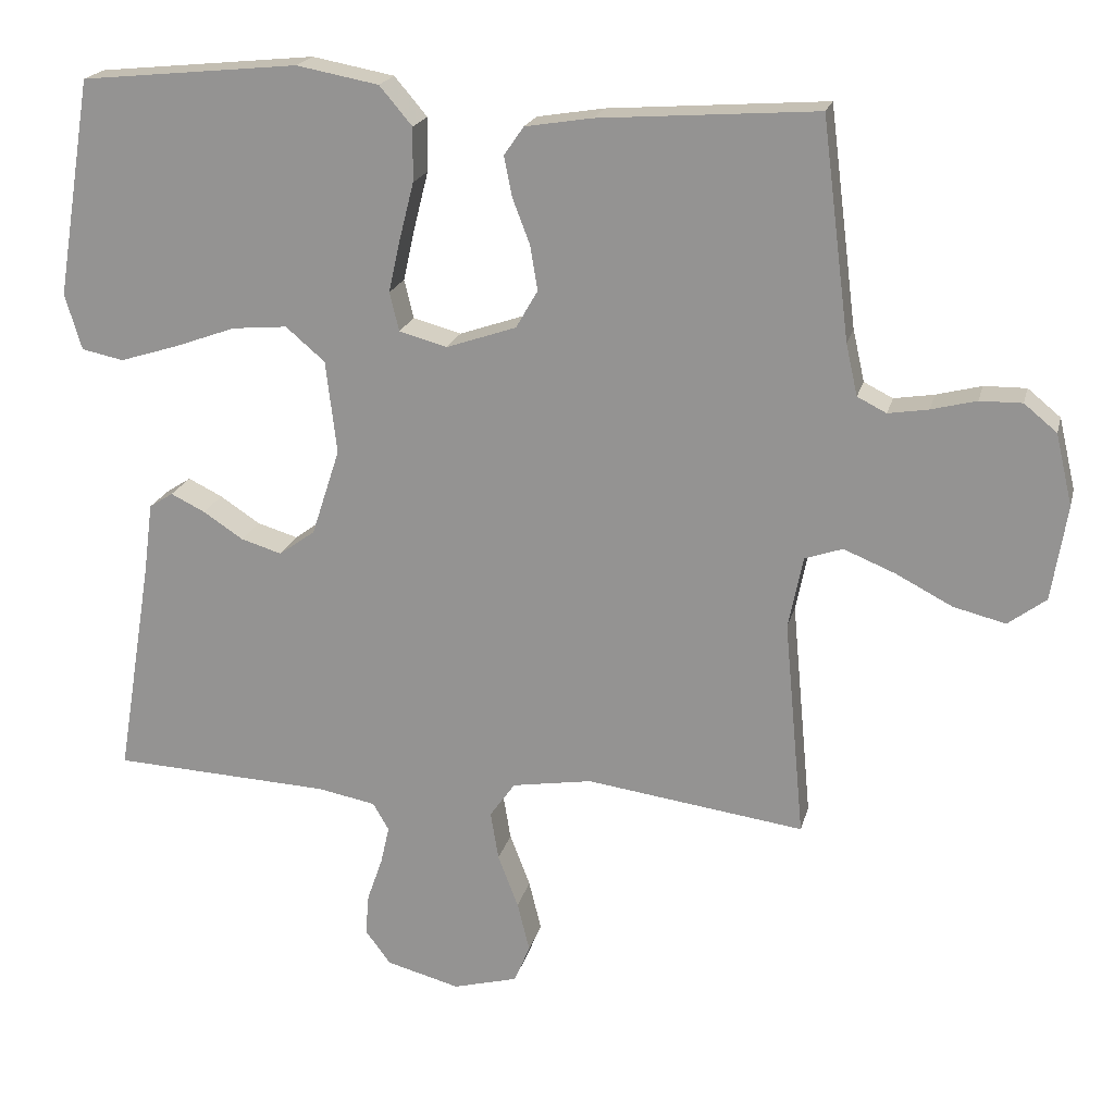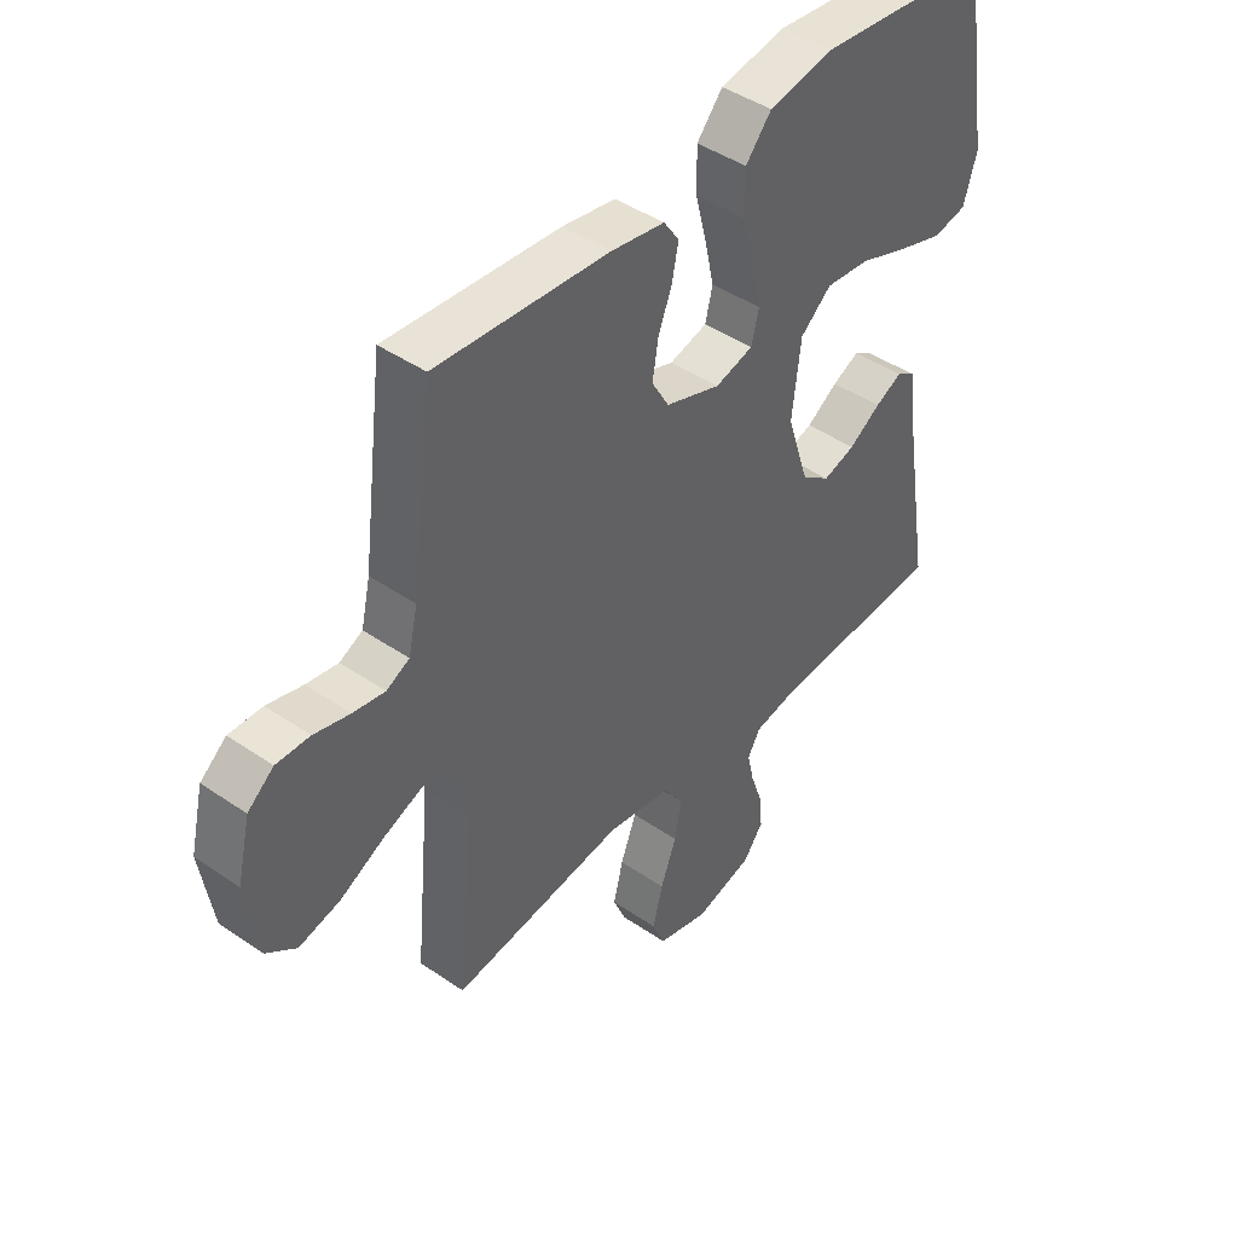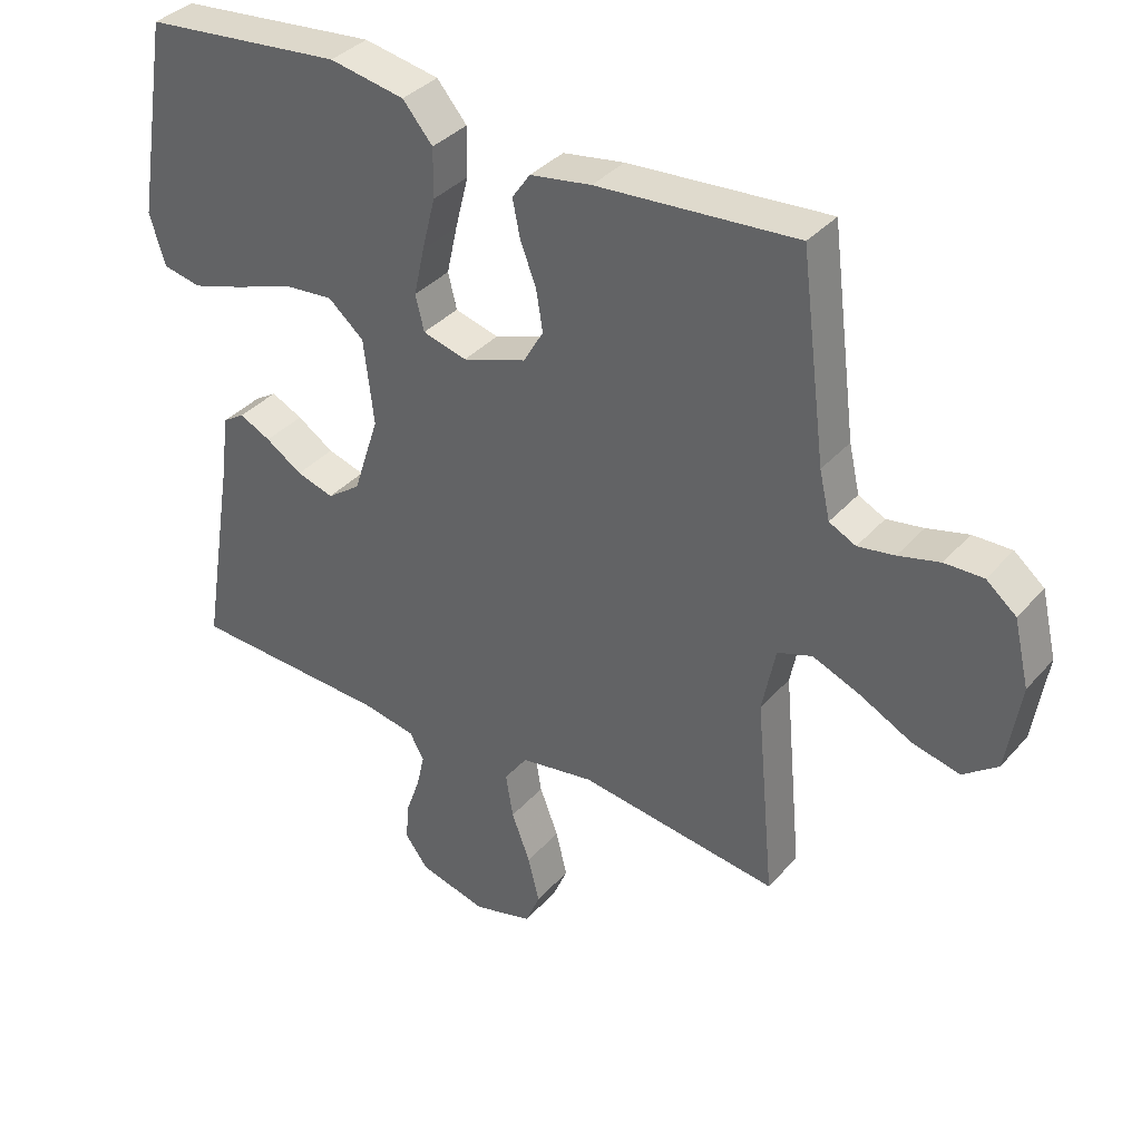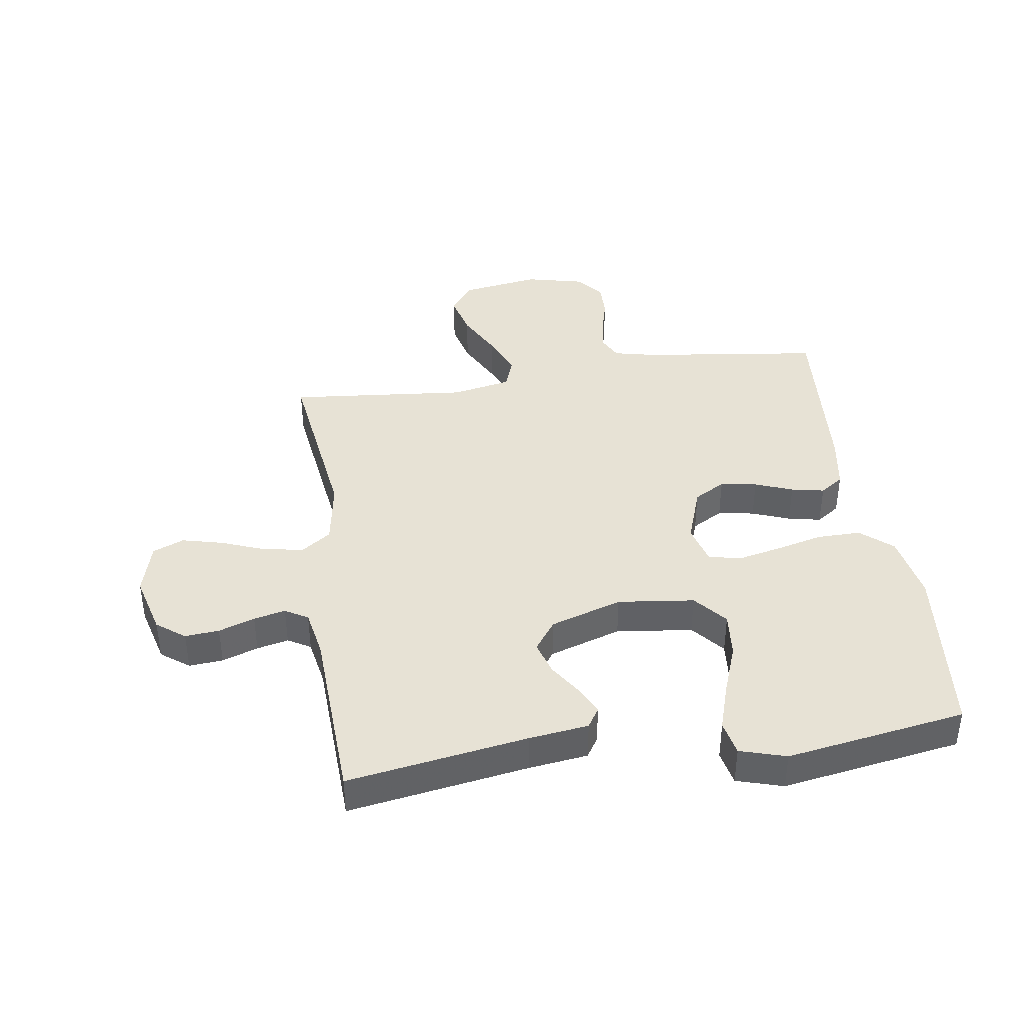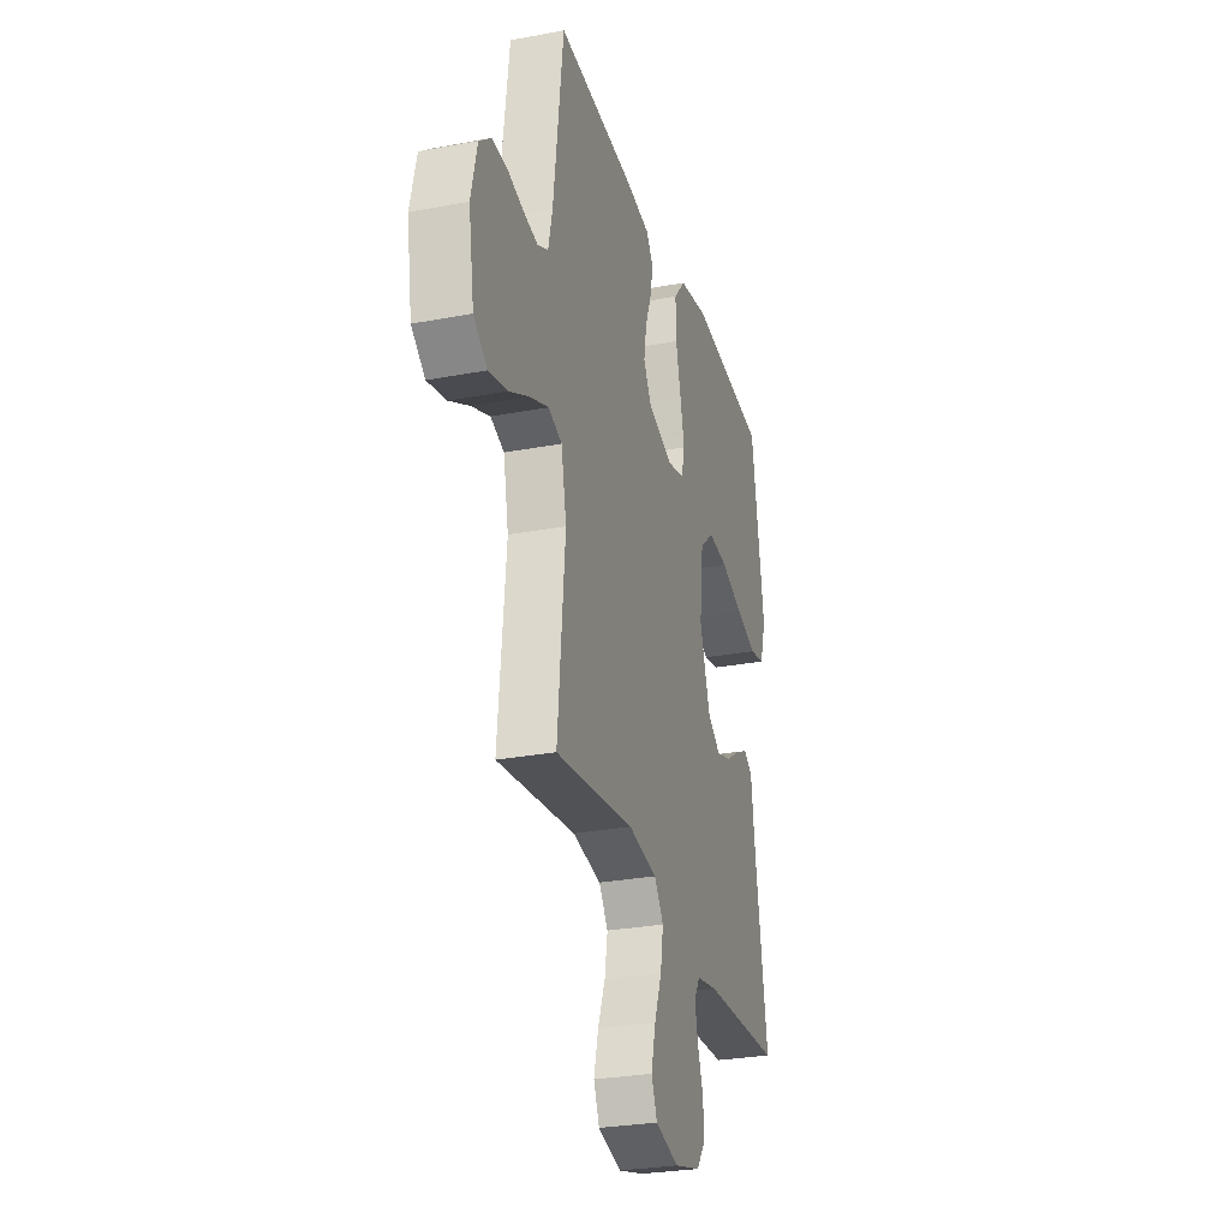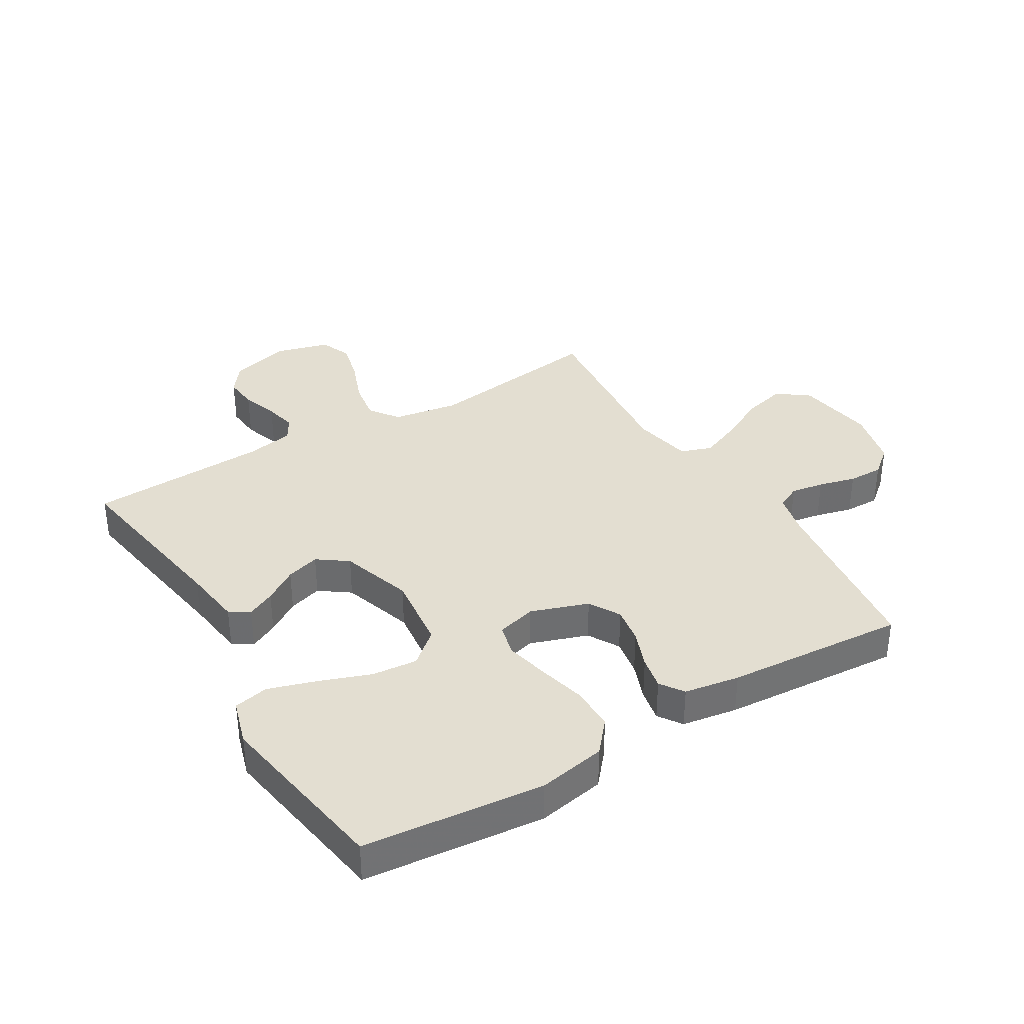
<metadata>
{"format":"obj","ext":"obj","renderer":"f3d","projection":"perspective","resolution":1024,"background":"white","views":[{"elev":20.0,"azim":13.4,"up":"+Z"},{"elev":44.0,"azim":128.9,"up":"+Z"},{"elev":36.3,"azim":35.5,"up":"+Z"},{"elev":40.4,"azim":-98.3,"up":"+Y"},{"elev":-28.3,"azim":105.9,"up":"+Z"},{"elev":36.2,"azim":-30.9,"up":"+Y"}]}
</metadata>
<code>
v -0.5 0.07 0.5
v -0.2 0.07 0.53
v -0.087 0.07 0.509
v -0.042 0.07 0.456
v -0.043 0.07 0.382
v -0.063 0.07 0.303
v -0.079 0.07 0.231
v -0.066 0.07 0.178
v 0 0.07 0.16
v 0.096 0.07 0.193
v 0.126 0.07 0.245
v 0.116 0.07 0.306
v 0.092 0.07 0.369
v 0.081 0.07 0.424
v 0.108 0.07 0.463
v 0.2 0.07 0.478
v 0.5 0.07 0.5
v 0.538 0.07 0.2
v 0.554 0.07 0.129
v 0.594 0.07 0.109
v 0.649 0.07 0.118
v 0.711 0.07 0.134
v 0.769 0.07 0.135
v 0.814 0.07 0.098
v 0.837 0.07 0
v 0.816 0.07 -0.131
v 0.764 0.07 -0.17
v 0.692 0.07 -0.152
v 0.615 0.07 -0.112
v 0.544 0.07 -0.083
v 0.492 0.07 -0.101
v 0.472 0.07 -0.2
v 0.5 0.07 -0.5
v 0.2 0.07 -0.459
v 0.09 0.07 -0.477
v 0.055 0.07 -0.526
v 0.066 0.07 -0.593
v 0.094 0.07 -0.666
v 0.111 0.07 -0.735
v 0.089 0.07 -0.787
v 0 0.07 -0.811
v -0.101 0.07 -0.784
v -0.136 0.07 -0.737
v -0.131 0.07 -0.68
v -0.11 0.07 -0.62
v -0.098 0.07 -0.567
v -0.12 0.07 -0.529
v -0.2 0.07 -0.514
v -0.5 0.07 -0.5
v -0.451 0.07 -0.2
v -0.438 0.07 -0.101
v -0.405 0.07 -0.08
v -0.358 0.07 -0.103
v -0.303 0.07 -0.139
v -0.247 0.07 -0.156
v -0.197 0.07 -0.12
v -0.158 0.07 0
v -0.173 0.07 0.128
v -0.227 0.07 0.174
v -0.303 0.07 0.167
v -0.388 0.07 0.136
v -0.468 0.07 0.111
v -0.526 0.07 0.123
v -0.549 0.07 0.2
v -0.5 0 0.5
v -0.2 0 0.53
v -0.087 0 0.509
v -0.042 0 0.456
v -0.043 0 0.382
v -0.063 0 0.303
v -0.079 0 0.231
v -0.066 0 0.178
v 0 0 0.16
v 0.096 0 0.193
v 0.126 0 0.245
v 0.116 0 0.306
v 0.092 0 0.369
v 0.081 0 0.424
v 0.108 0 0.463
v 0.2 0 0.478
v 0.5 0 0.5
v 0.538 0 0.2
v 0.554 0 0.129
v 0.594 0 0.109
v 0.649 0 0.118
v 0.711 0 0.134
v 0.769 0 0.135
v 0.814 0 0.098
v 0.837 0 0
v 0.816 0 -0.131
v 0.764 0 -0.17
v 0.692 0 -0.152
v 0.615 0 -0.112
v 0.544 0 -0.083
v 0.492 0 -0.101
v 0.472 0 -0.2
v 0.5 0 -0.5
v 0.2 0 -0.459
v 0.09 0 -0.477
v 0.055 0 -0.526
v 0.066 0 -0.593
v 0.094 0 -0.666
v 0.111 0 -0.735
v 0.089 0 -0.787
v 0 0 -0.811
v -0.101 0 -0.784
v -0.136 0 -0.737
v -0.131 0 -0.68
v -0.11 0 -0.62
v -0.098 0 -0.567
v -0.12 0 -0.529
v -0.2 0 -0.514
v -0.5 0 -0.5
v -0.451 0 -0.2
v -0.438 0 -0.101
v -0.405 0 -0.08
v -0.358 0 -0.103
v -0.303 0 -0.139
v -0.247 0 -0.156
v -0.197 0 -0.12
v -0.158 0 0
v -0.173 0 0.128
v -0.227 0 0.174
v -0.303 0 0.167
v -0.388 0 0.136
v -0.468 0 0.111
v -0.526 0 0.123
v -0.549 0 0.2
f 4 5 6
f 3 4 6
f 2 3 6
f 1 2 6
f 64 1 6
f 63 64 6
f 62 63 6
f 61 62 6
f 60 61 6
f 59 60 6 7
f 58 59 7 8
f 57 58 8 9
f 56 57 9 10
f 52 53 54
f 51 52 54
f 50 51 54
f 50 54 55
f 49 50 55
f 48 49 55
f 47 48 55 56
f 43 44 45
f 42 43 45
f 41 42 45
f 40 41 45
f 39 40 45
f 38 39 45
f 37 38 45
f 36 37 45 46
f 47 56 10
f 46 47 10
f 36 46 10
f 35 36 10
f 27 28 29
f 26 27 29
f 25 26 29
f 24 25 29
f 23 24 29
f 22 23 29
f 21 22 29
f 20 21 29 30
f 19 20 30 31
f 16 17 18
f 15 16 18
f 14 15 18
f 13 14 18
f 12 13 18
f 18 19 31
f 12 18 31
f 11 12 31
f 11 31 32
f 10 11 32
f 35 10 32
f 34 35 32
f 32 33 34
f 70 69 68
f 70 68 67
f 70 67 66
f 70 66 65
f 70 65 128
f 70 128 127
f 70 127 126
f 70 126 125
f 70 125 124
f 71 70 124 123
f 72 71 123 122
f 73 72 122 121
f 74 73 121 120
f 118 117 116
f 118 116 115
f 118 115 114
f 119 118 114
f 119 114 113
f 119 113 112
f 120 119 112 111
f 109 108 107
f 109 107 106
f 109 106 105
f 109 105 104
f 109 104 103
f 109 103 102
f 109 102 101
f 110 109 101 100
f 74 120 111
f 74 111 110
f 74 110 100
f 74 100 99
f 93 92 91
f 93 91 90
f 93 90 89
f 93 89 88
f 93 88 87
f 93 87 86
f 93 86 85
f 94 93 85 84
f 95 94 84 83
f 82 81 80
f 82 80 79
f 82 79 78
f 82 78 77
f 82 77 76
f 95 83 82
f 95 82 76
f 95 76 75
f 96 95 75
f 96 75 74
f 96 74 99
f 96 99 98
f 98 97 96
f 1 65 66 2
f 2 66 67 3
f 3 67 68 4
f 4 68 69 5
f 5 69 70 6
f 6 70 71 7
f 7 71 72 8
f 8 72 73 9
f 9 73 74 10
f 10 74 75 11
f 11 75 76 12
f 12 76 77 13
f 13 77 78 14
f 14 78 79 15
f 15 79 80 16
f 16 80 81 17
f 17 81 82 18
f 18 82 83 19
f 19 83 84 20
f 20 84 85 21
f 21 85 86 22
f 22 86 87 23
f 23 87 88 24
f 24 88 89 25
f 25 89 90 26
f 26 90 91 27
f 27 91 92 28
f 28 92 93 29
f 29 93 94 30
f 30 94 95 31
f 31 95 96 32
f 32 96 97 33
f 33 97 98 34
f 34 98 99 35
f 35 99 100 36
f 36 100 101 37
f 37 101 102 38
f 38 102 103 39
f 39 103 104 40
f 40 104 105 41
f 41 105 106 42
f 42 106 107 43
f 43 107 108 44
f 44 108 109 45
f 45 109 110 46
f 46 110 111 47
f 47 111 112 48
f 48 112 113 49
f 49 113 114 50
f 50 114 115 51
f 51 115 116 52
f 52 116 117 53
f 53 117 118 54
f 54 118 119 55
f 55 119 120 56
f 56 120 121 57
f 57 121 122 58
f 58 122 123 59
f 59 123 124 60
f 60 124 125 61
f 61 125 126 62
f 62 126 127 63
f 63 127 128 64
f 64 128 65 1

</code>
